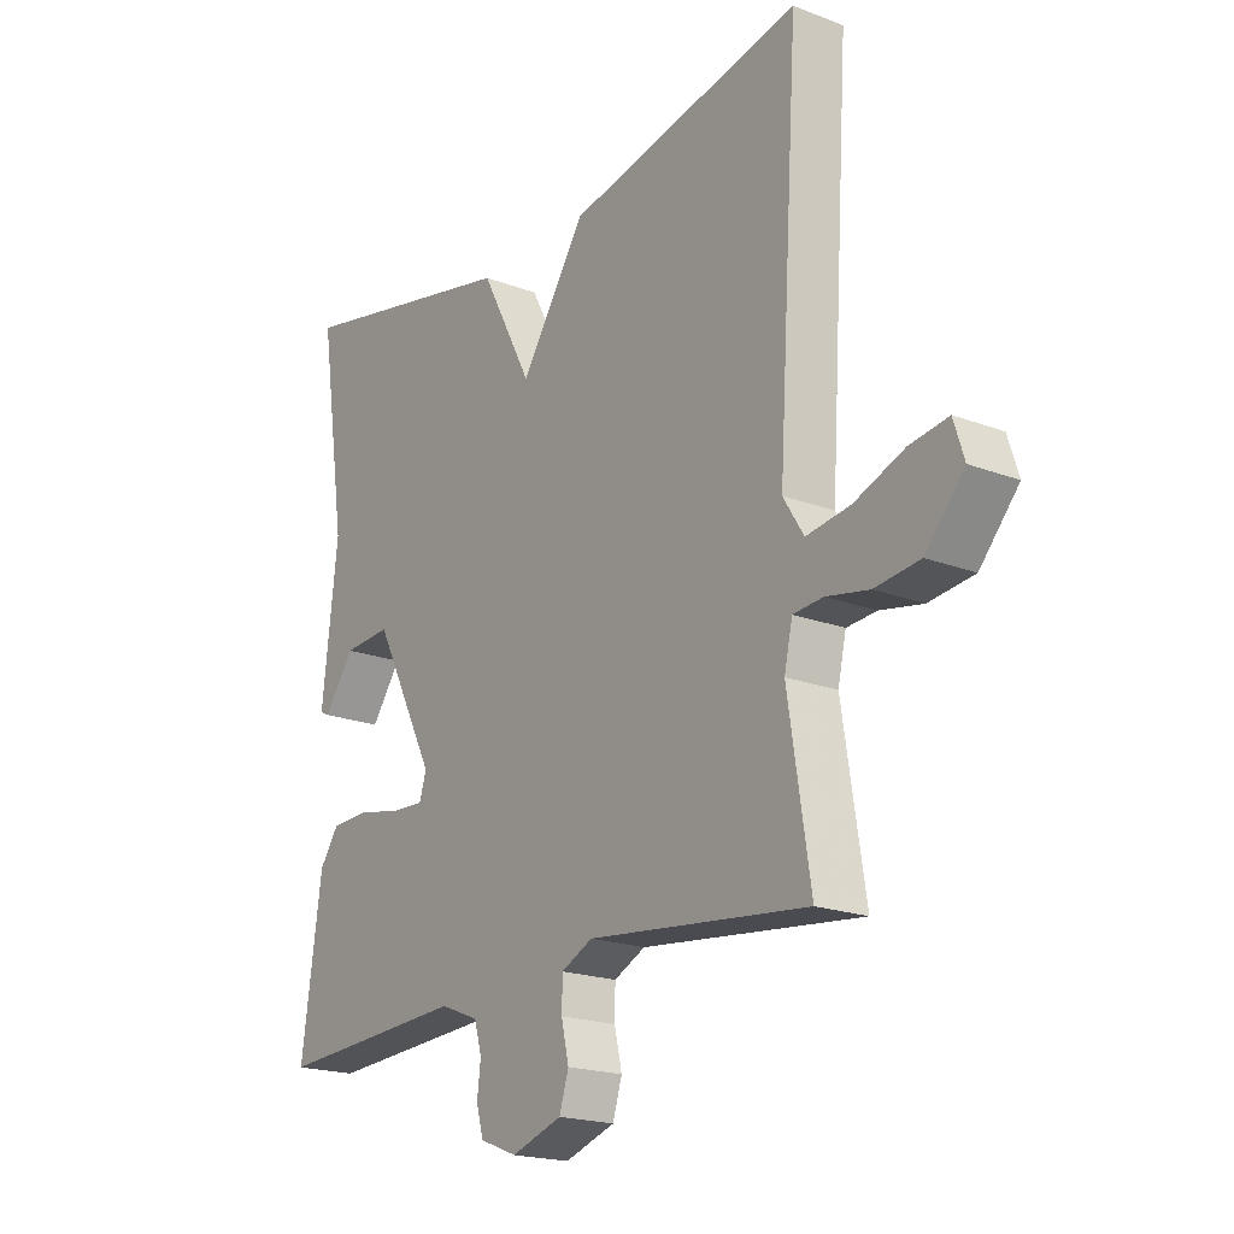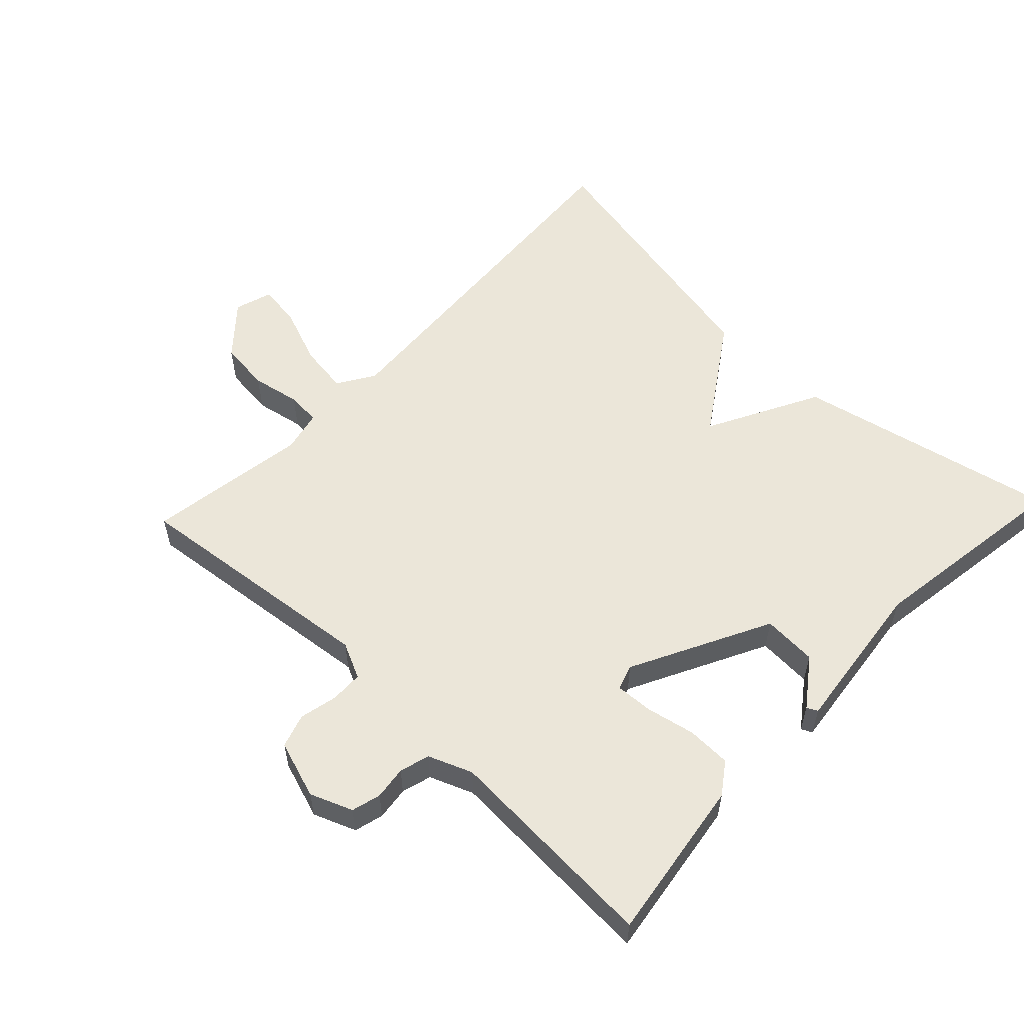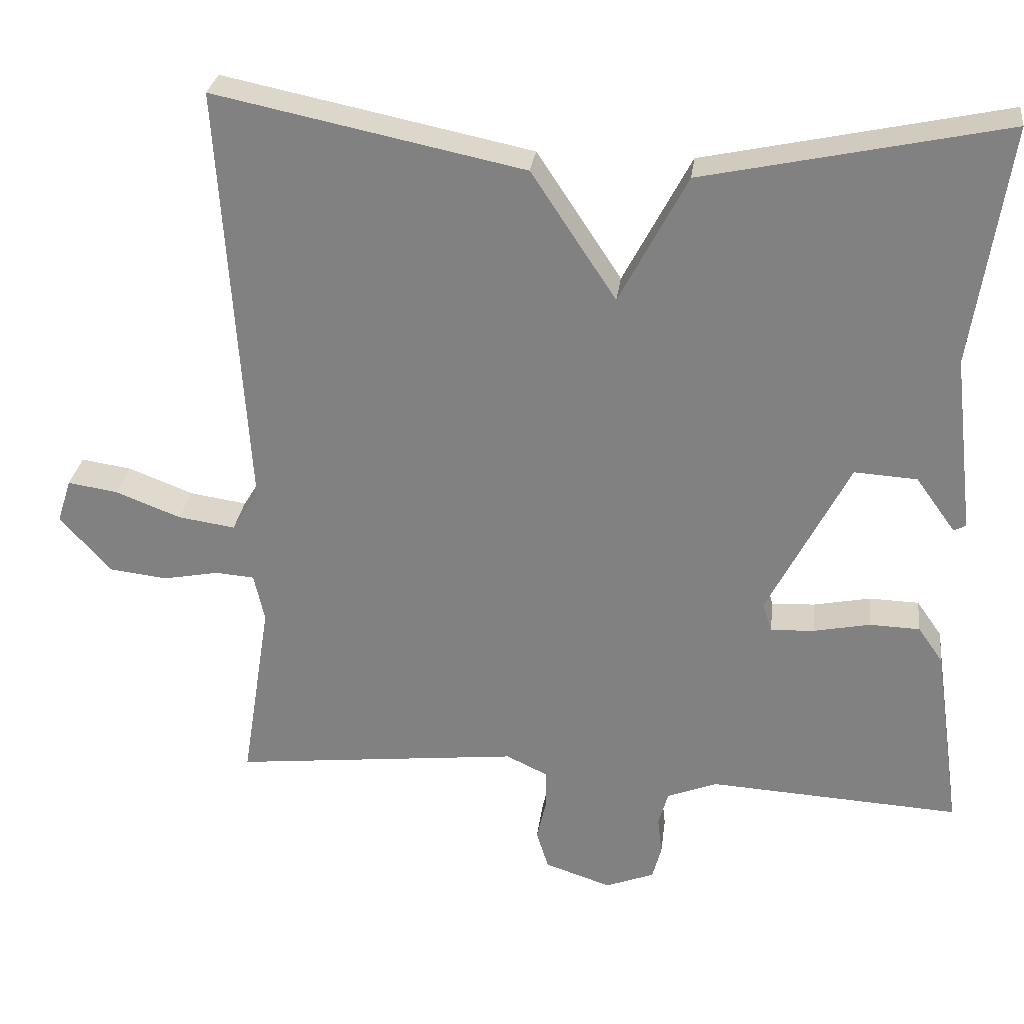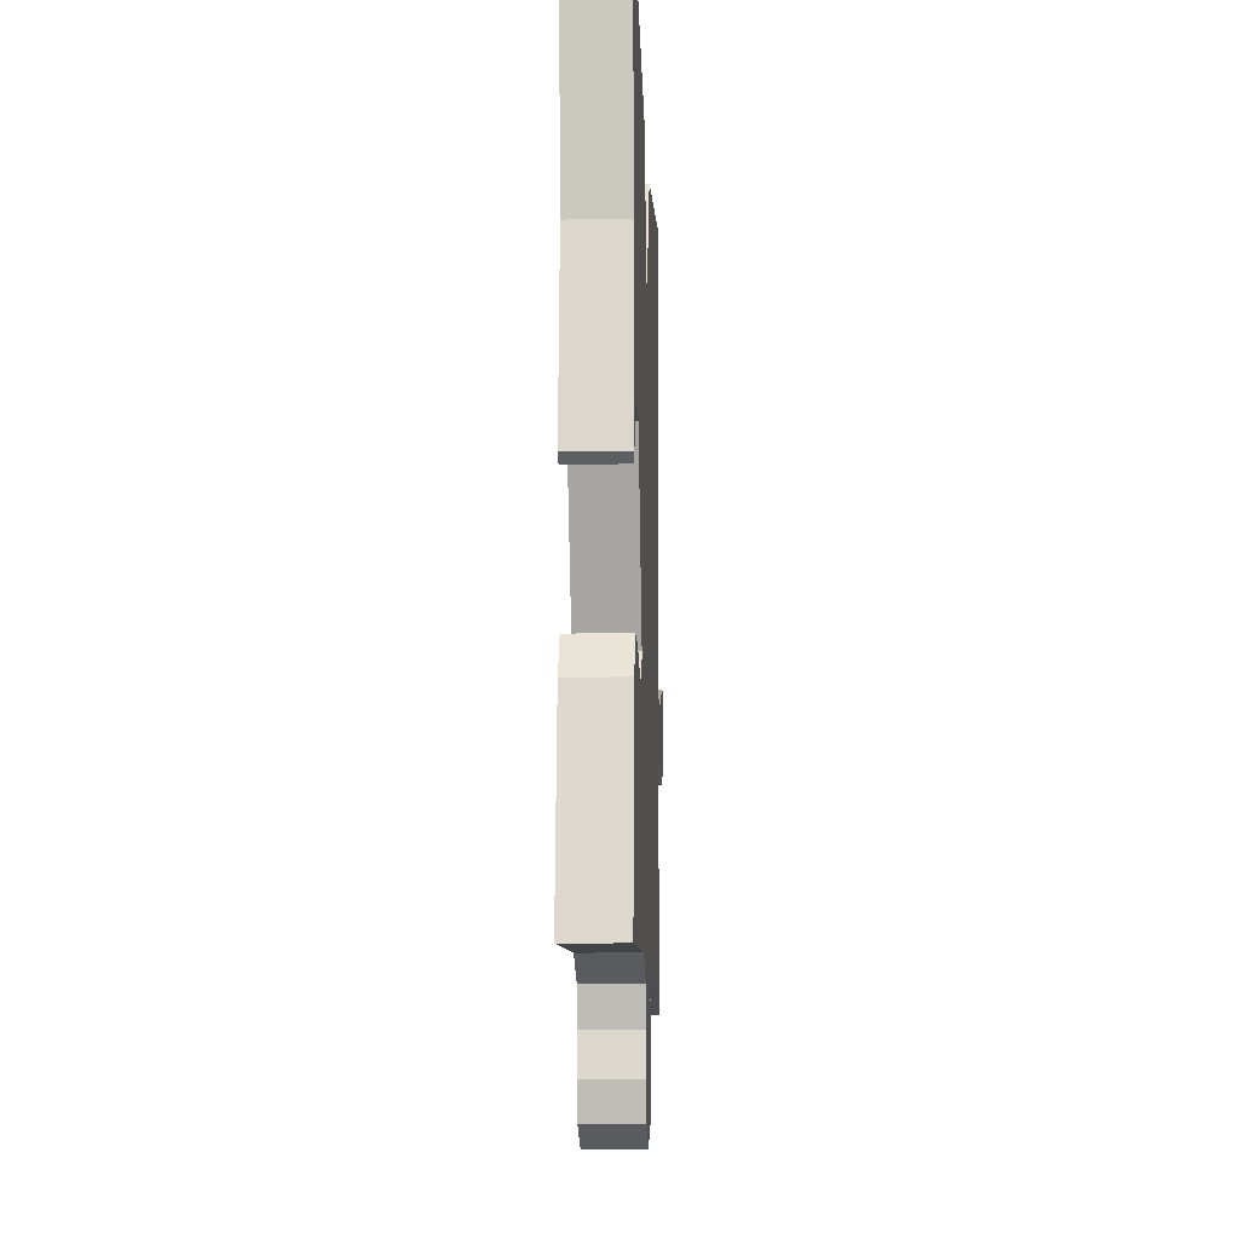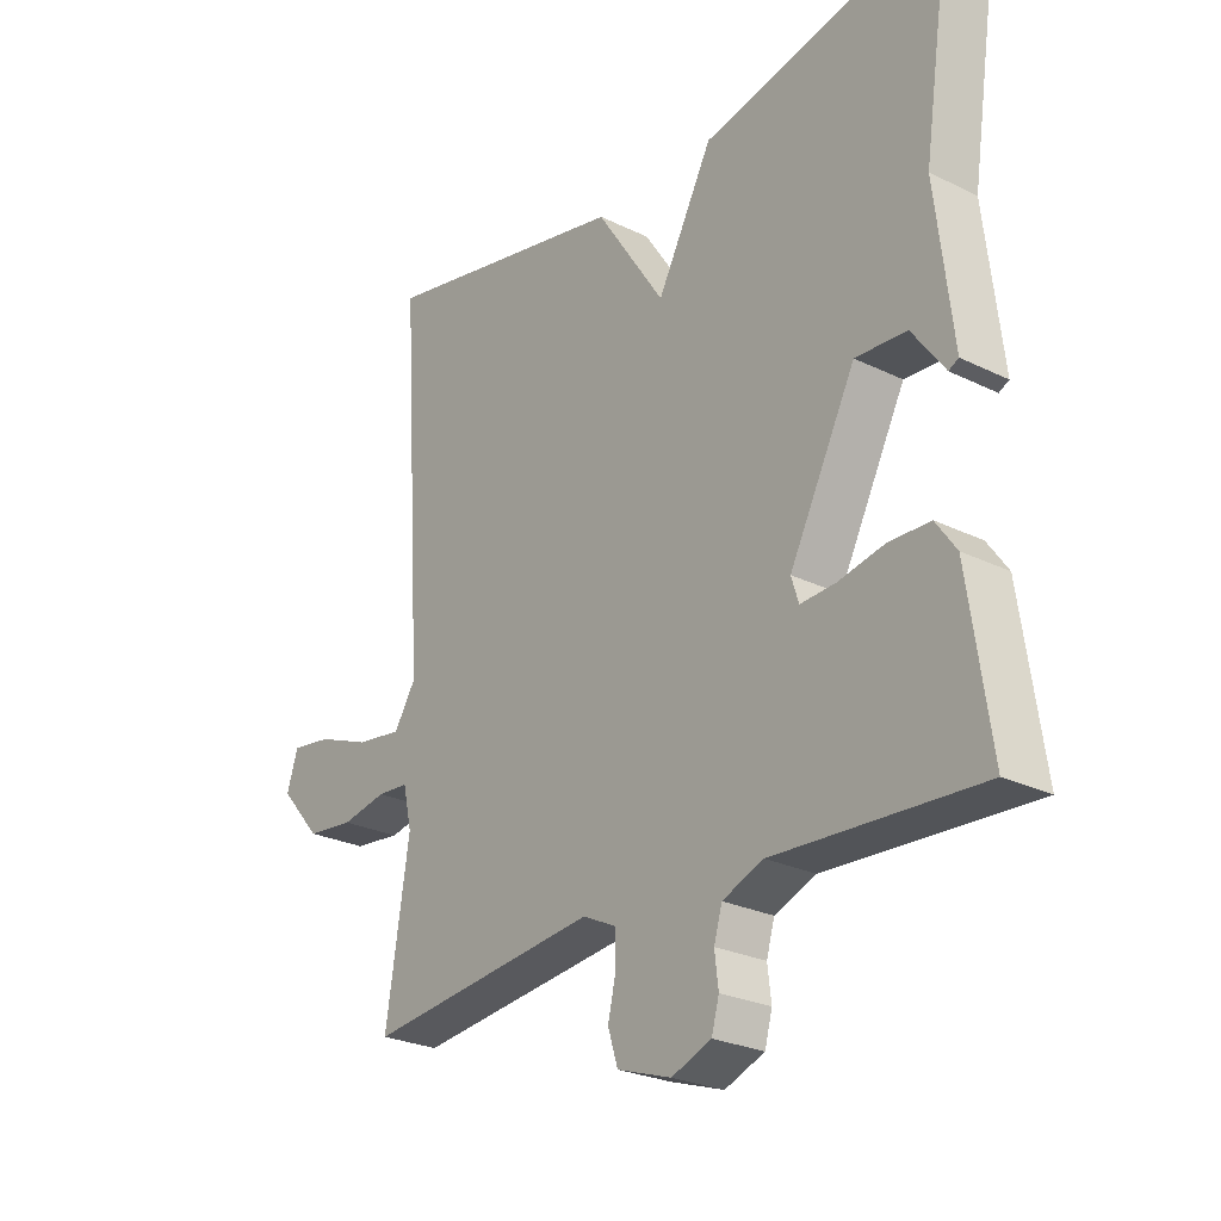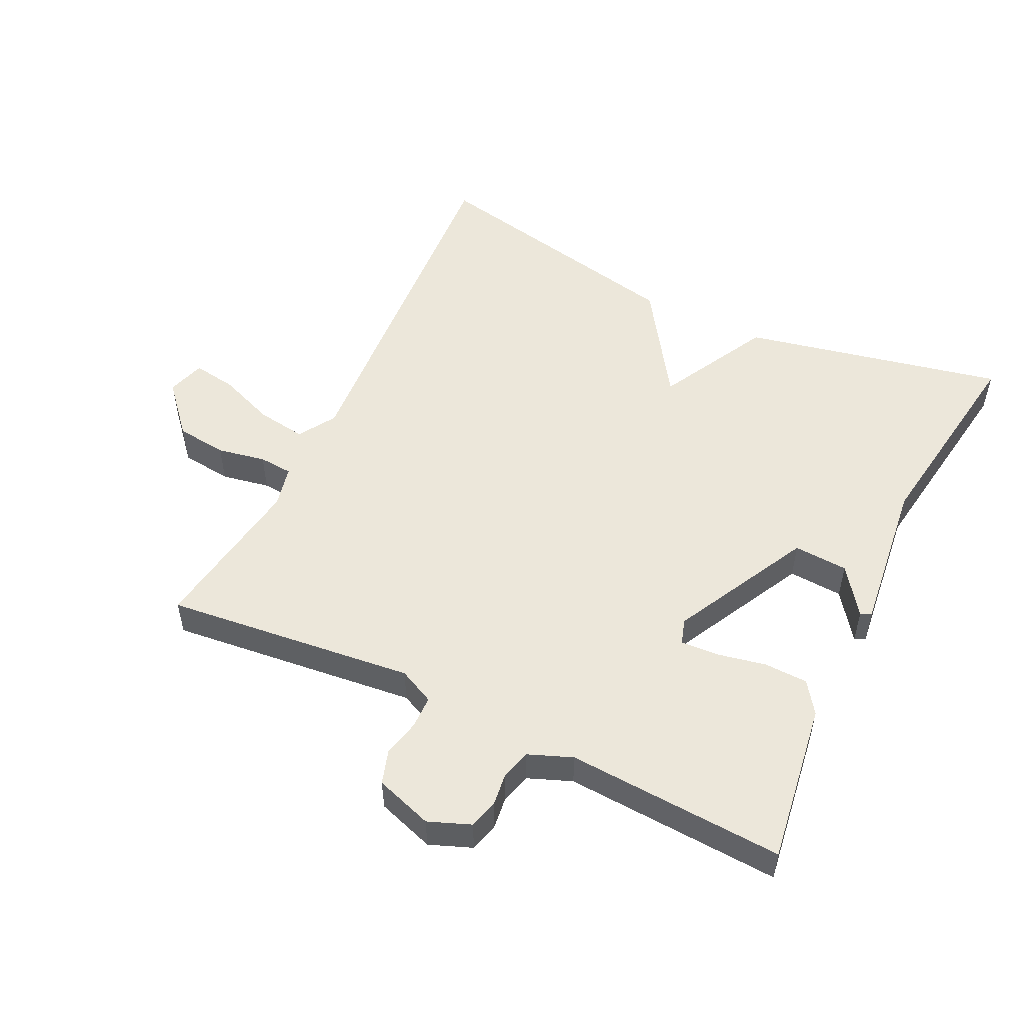
<metadata>
{"format":"obj","ext":"obj","renderer":"f3d","projection":"perspective","resolution":1024,"background":"white","views":[{"elev":-19.6,"azim":54.6,"up":"+Z"},{"elev":56.3,"azim":-136.6,"up":"+Y"},{"elev":28.4,"azim":-172.9,"up":"+Z"},{"elev":-11.2,"azim":-87.9,"up":"+Z"},{"elev":-25.7,"azim":-128.1,"up":"+Z"},{"elev":52.5,"azim":-154.3,"up":"+Y"}]}
</metadata>
<code>
v -0.5 0.07 0.5
v -0.105 0.07 0.416
v -0.016 0.07 0.248
v 0.095 0.07 0.416
v 0.5 0.07 0.5
v 0.464 0.07 -0.06
v 0.499 0.07 -0.116
v 0.574 0.07 -0.105
v 0.659 0.07 -0.072
v 0.725 0.07 -0.062
v 0.743 0.07 -0.119
v 0.677 0.07 -0.194
v 0.6 0.07 -0.203
v 0.527 0.07 -0.189
v 0.476 0.07 -0.193
v 0.462 0.07 -0.256
v 0.5 0.07 -0.5
v 0.123 0.07 -0.459
v 0.069 0.07 -0.485
v 0.068 0.07 -0.534
v 0.081 0.07 -0.591
v 0.065 0.07 -0.642
v -0.022 0.07 -0.671
v -0.086 0.07 -0.646
v -0.098 0.07 -0.602
v -0.092 0.07 -0.552
v -0.105 0.07 -0.507
v -0.171 0.07 -0.481
v -0.5 0.07 -0.5
v -0.465 0.07 -0.255
v -0.432 0.07 -0.208
v -0.366 0.07 -0.206
v -0.292 0.07 -0.221
v -0.235 0.07 -0.224
v -0.223 0.07 -0.186
v -0.33 0.07 0.022
v -0.412 0.07 0.017
v -0.464 0.07 -0.055
v -0.48 0.07 -0.047
v -0.453 0.07 0.186
v -0.5 0 0.5
v -0.105 0 0.416
v -0.016 0 0.248
v 0.095 0 0.416
v 0.5 0 0.5
v 0.464 0 -0.06
v 0.499 0 -0.116
v 0.574 0 -0.105
v 0.659 0 -0.072
v 0.725 0 -0.062
v 0.743 0 -0.119
v 0.677 0 -0.194
v 0.6 0 -0.203
v 0.527 0 -0.189
v 0.476 0 -0.193
v 0.462 0 -0.256
v 0.5 0 -0.5
v 0.123 0 -0.459
v 0.069 0 -0.485
v 0.068 0 -0.534
v 0.081 0 -0.591
v 0.065 0 -0.642
v -0.022 0 -0.671
v -0.086 0 -0.646
v -0.098 0 -0.602
v -0.092 0 -0.552
v -0.105 0 -0.507
v -0.171 0 -0.481
v -0.5 0 -0.5
v -0.465 0 -0.255
v -0.432 0 -0.208
v -0.366 0 -0.206
v -0.292 0 -0.221
v -0.235 0 -0.224
v -0.223 0 -0.186
v -0.33 0 0.022
v -0.412 0 0.017
v -0.464 0 -0.055
v -0.48 0 -0.047
v -0.453 0 0.186
f 37 38 39 40
f 1 2 3
f 40 1 3
f 37 40 3
f 36 37 3
f 35 36 3
f 4 5 6
f 3 4 6
f 35 3 6
f 34 35 6
f 31 32 33
f 30 31 33
f 29 30 33
f 28 29 33
f 27 28 33 34
f 24 25 26
f 23 24 26
f 22 23 26
f 21 22 26
f 20 21 26
f 19 20 26 27
f 34 6 7
f 27 34 7
f 19 27 7
f 18 19 7
f 12 13 14
f 11 12 14
f 10 11 14
f 9 10 14
f 8 9 14
f 8 14 15
f 7 8 15
f 18 7 15
f 16 17 18
f 15 16 18
f 80 79 78 77
f 43 42 41
f 43 41 80
f 43 80 77
f 43 77 76
f 43 76 75
f 46 45 44
f 46 44 43
f 46 43 75
f 46 75 74
f 73 72 71
f 73 71 70
f 73 70 69
f 73 69 68
f 74 73 68 67
f 66 65 64
f 66 64 63
f 66 63 62
f 66 62 61
f 66 61 60
f 67 66 60 59
f 47 46 74
f 47 74 67
f 47 67 59
f 47 59 58
f 54 53 52
f 54 52 51
f 54 51 50
f 54 50 49
f 54 49 48
f 55 54 48
f 55 48 47
f 55 47 58
f 58 57 56
f 58 56 55
f 1 41 42 2
f 2 42 43 3
f 3 43 44 4
f 4 44 45 5
f 5 45 46 6
f 6 46 47 7
f 7 47 48 8
f 8 48 49 9
f 9 49 50 10
f 10 50 51 11
f 11 51 52 12
f 12 52 53 13
f 13 53 54 14
f 14 54 55 15
f 15 55 56 16
f 16 56 57 17
f 17 57 58 18
f 18 58 59 19
f 19 59 60 20
f 20 60 61 21
f 21 61 62 22
f 22 62 63 23
f 23 63 64 24
f 24 64 65 25
f 25 65 66 26
f 26 66 67 27
f 27 67 68 28
f 28 68 69 29
f 29 69 70 30
f 30 70 71 31
f 31 71 72 32
f 32 72 73 33
f 33 73 74 34
f 34 74 75 35
f 35 75 76 36
f 36 76 77 37
f 37 77 78 38
f 38 78 79 39
f 39 79 80 40
f 40 80 41 1

</code>
